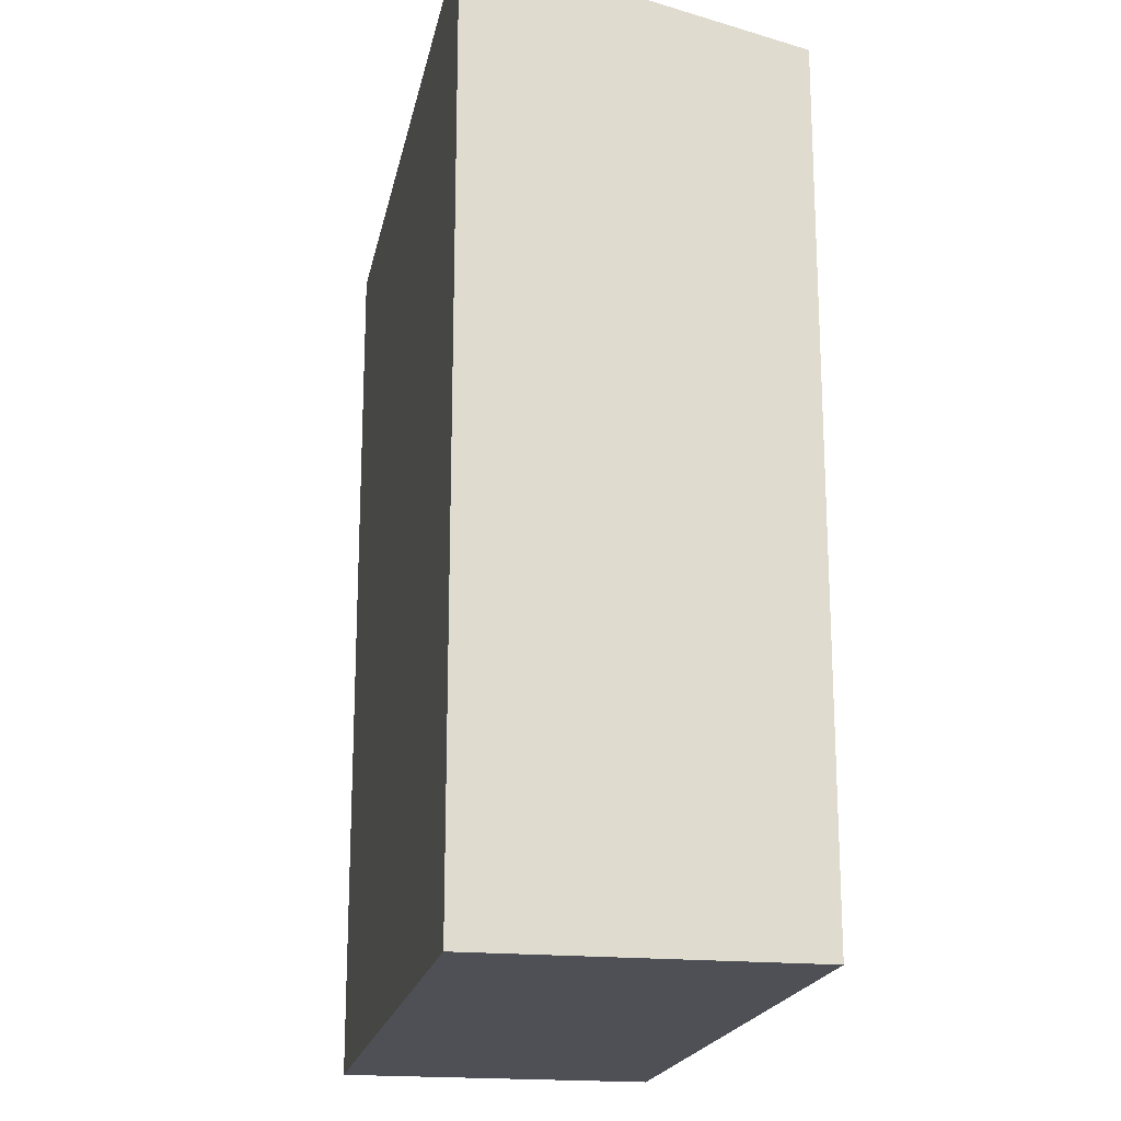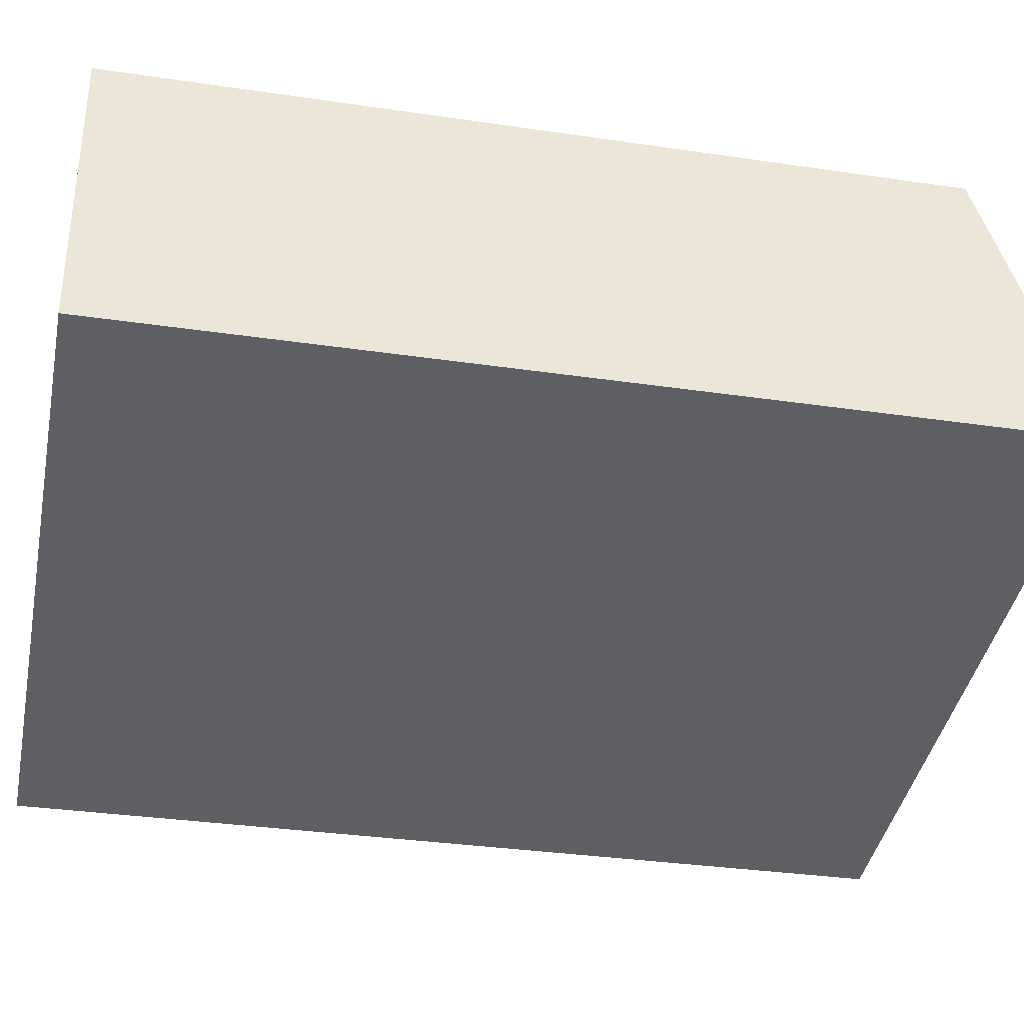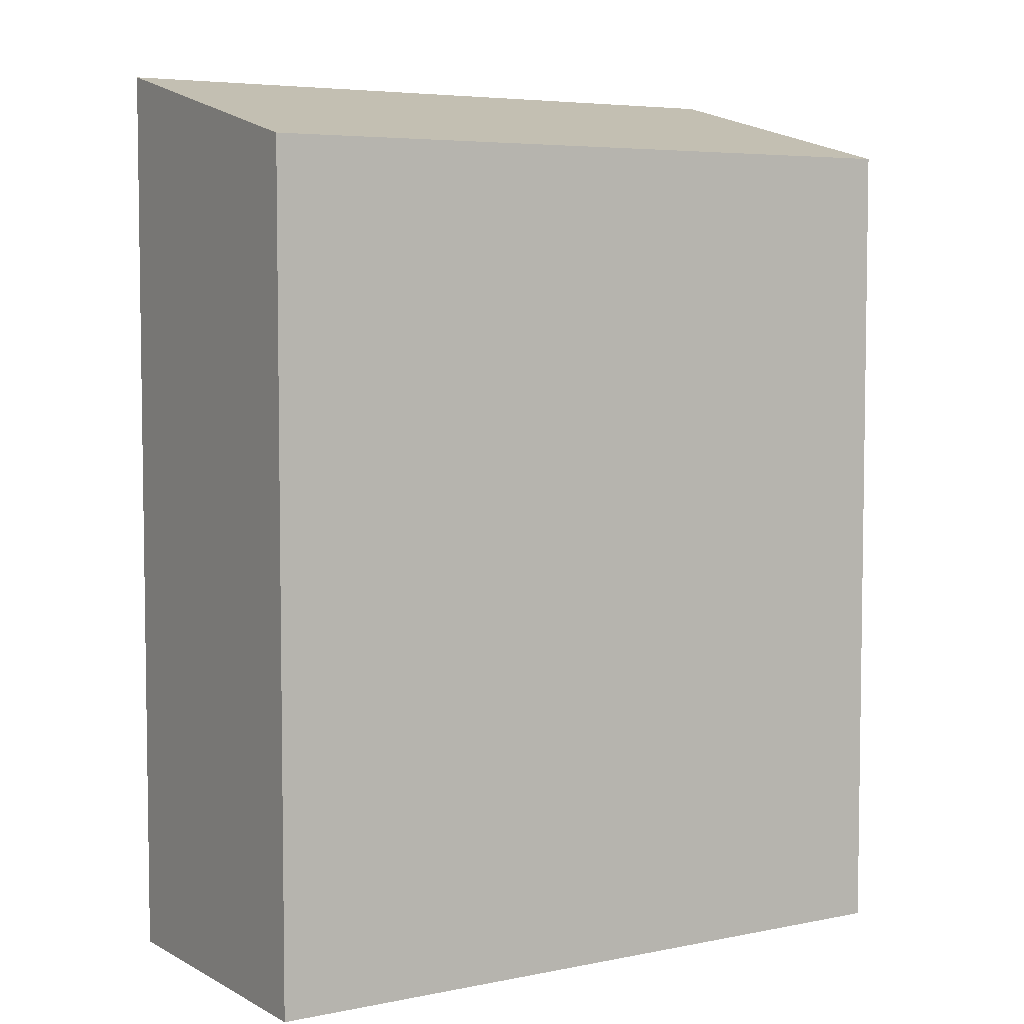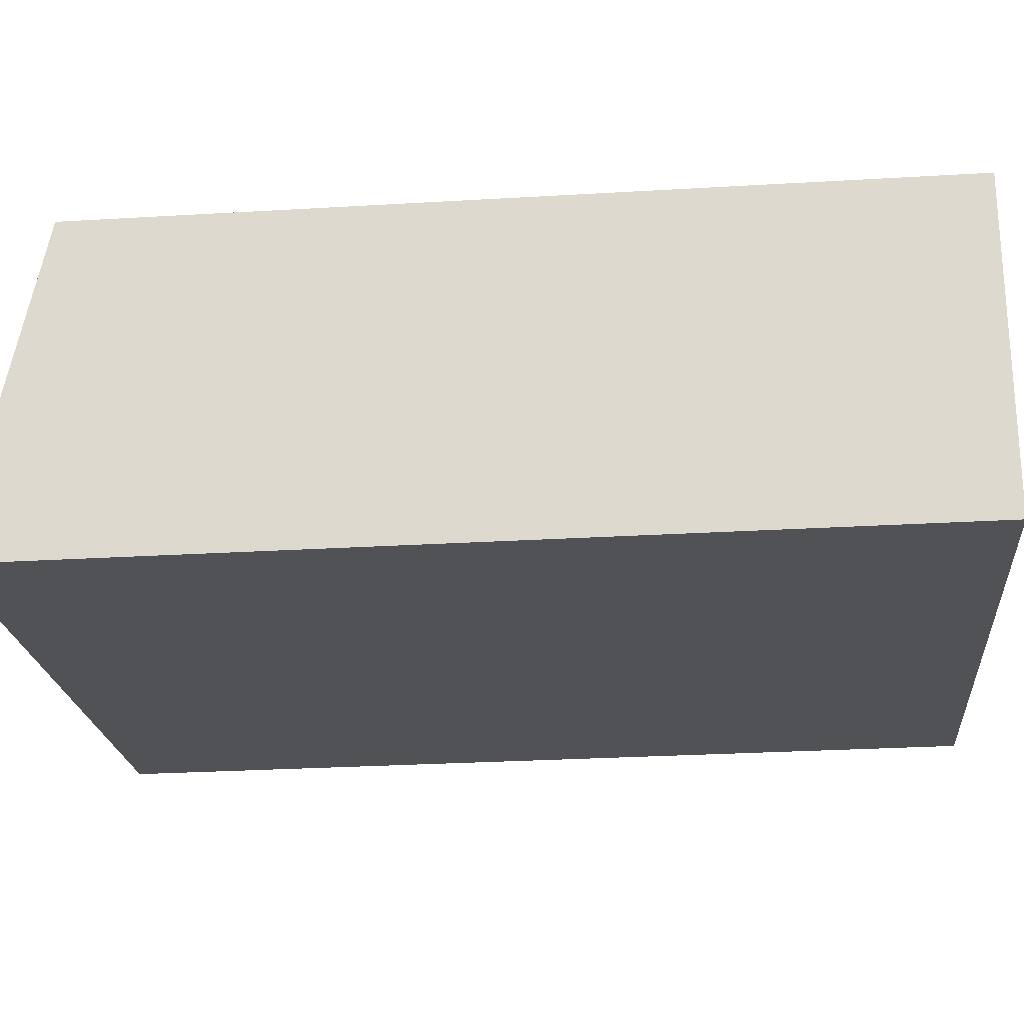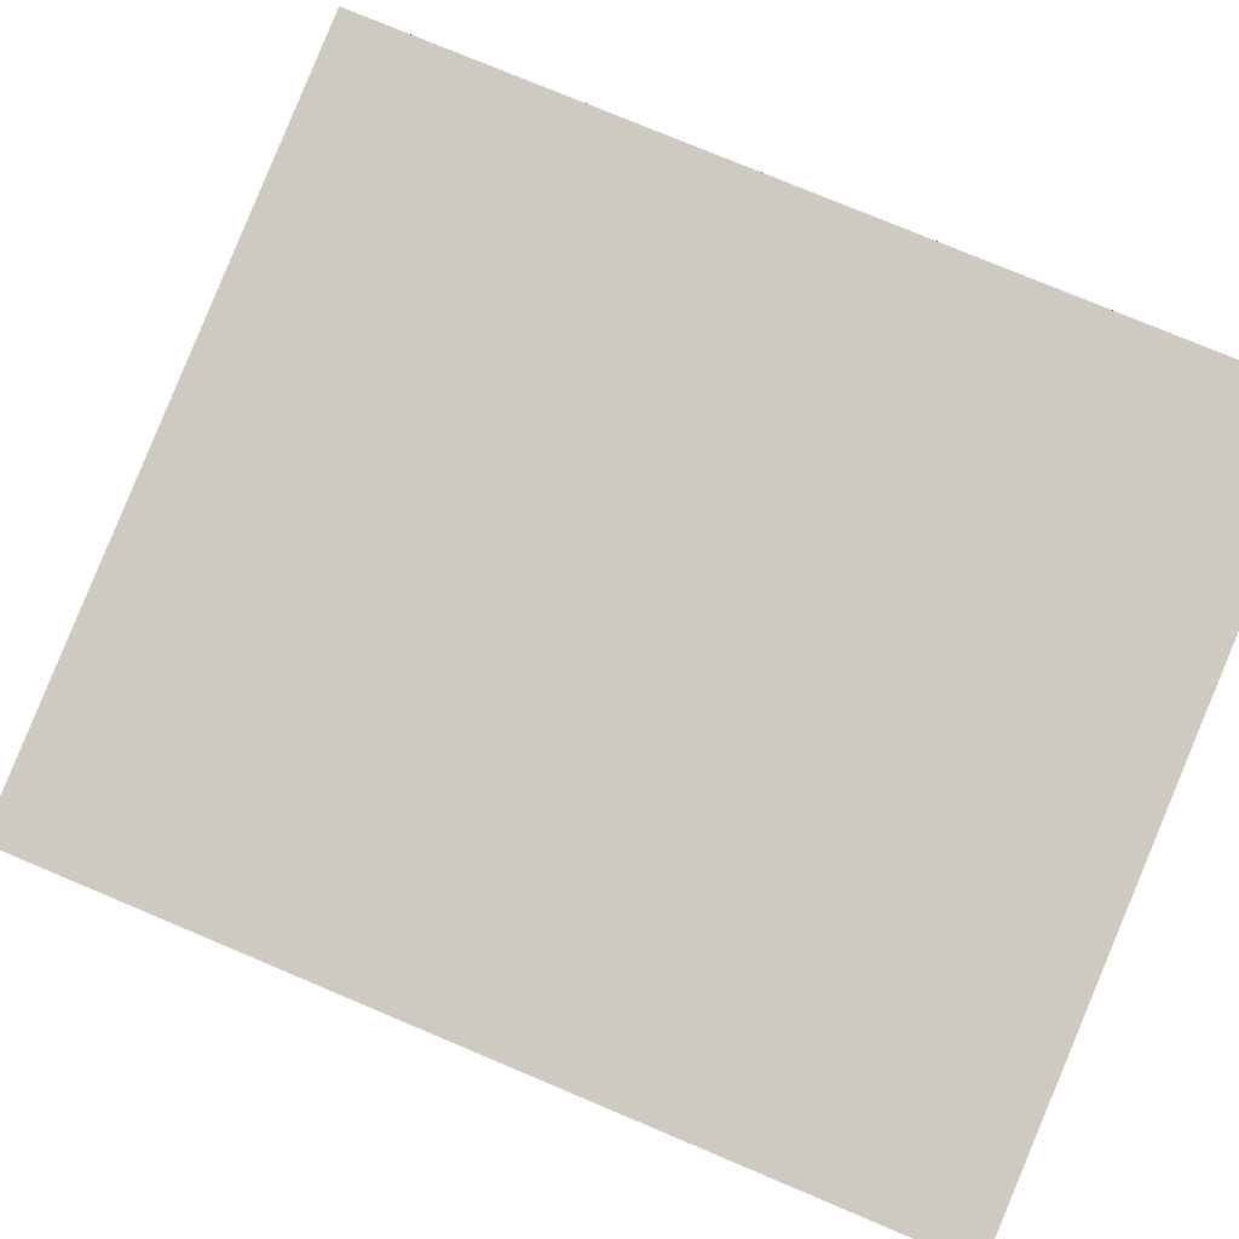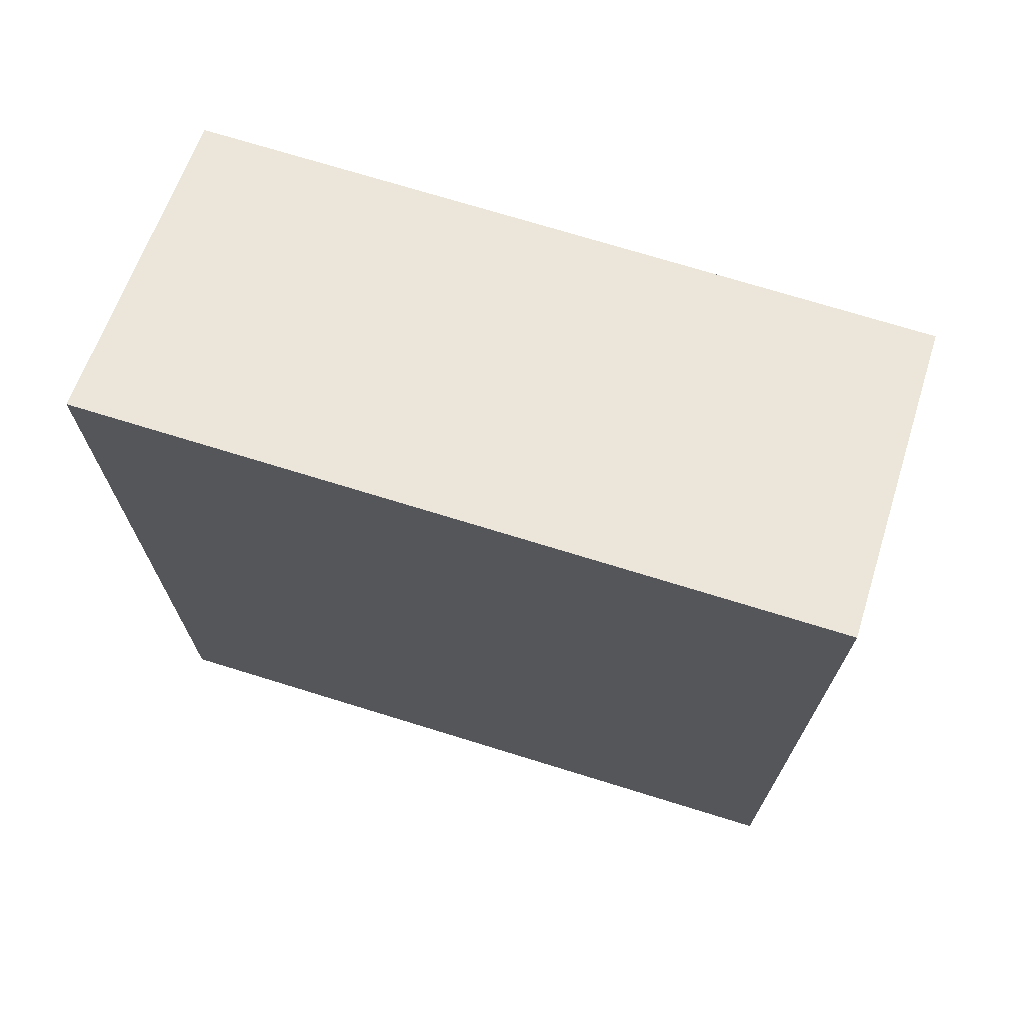
<metadata>
{"format":"obj","ext":"obj","renderer":"f3d","projection":"perspective","resolution":1024,"background":"white","views":[{"elev":-19.4,"azim":-109.3,"up":"+Y"},{"elev":-33.1,"azim":78.5,"up":"+Z"},{"elev":5.3,"azim":-41.0,"up":"+Y"},{"elev":-29.1,"azim":-85.0,"up":"+Z"},{"elev":76.9,"azim":-67.2,"up":"+Z"},{"elev":72.1,"azim":-171.2,"up":"+Y"}]}
</metadata>
<code>
v  0.802 14.67 -5.125
v  11.38 13.44 1.682
v  12.19 14.67 -3.444
v  0 13.44 8.228e-16
v  12.19 2.109e-16 -3.444
v  0.802 3.138e-16 -5.125
v  0 0 0
v  11.38 -1.03e-16 1.682
g defaultobject
f 1 2 3
f 2 1 4
f 5 1 3
f 1 5 6
f 6 4 1
f 4 6 7
f 7 2 4
f 2 7 8
f 2 5 3
f 5 2 8
f 8 6 5
f 6 8 7

</code>
